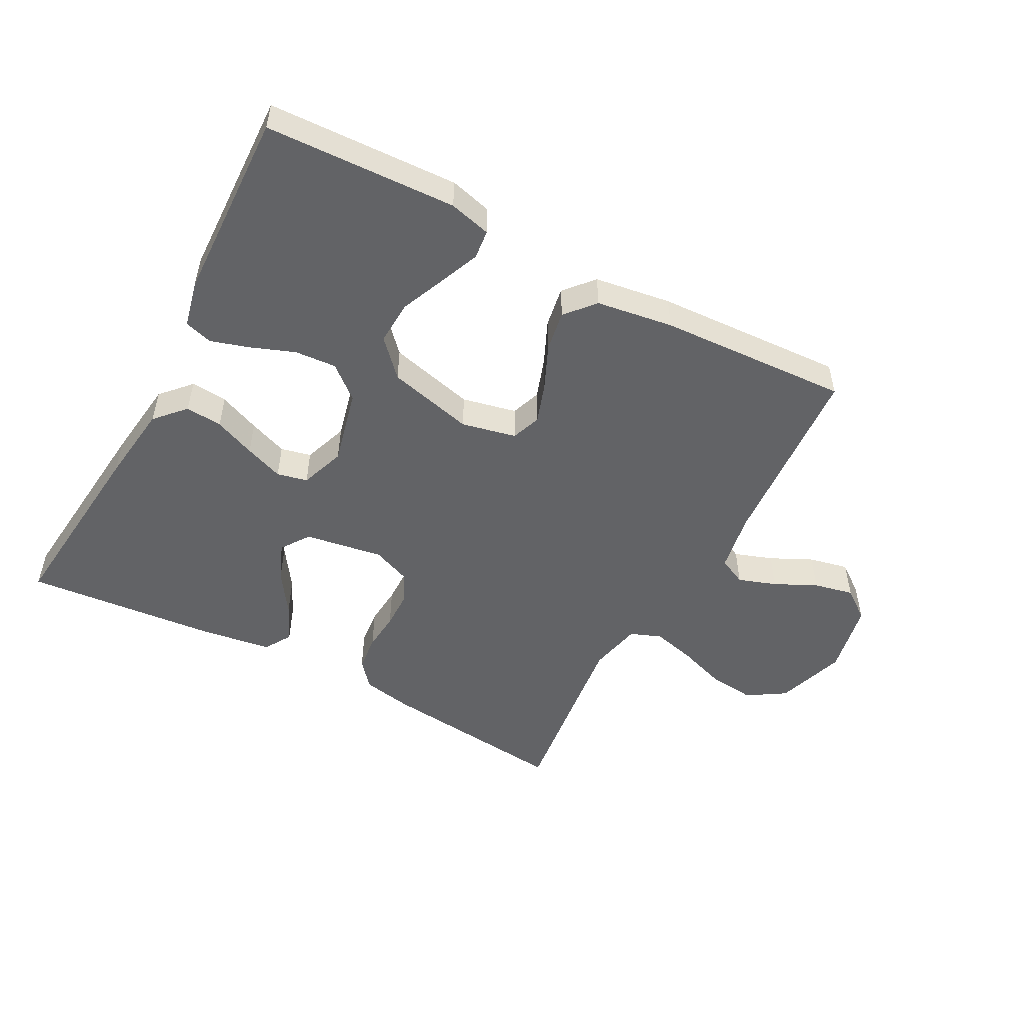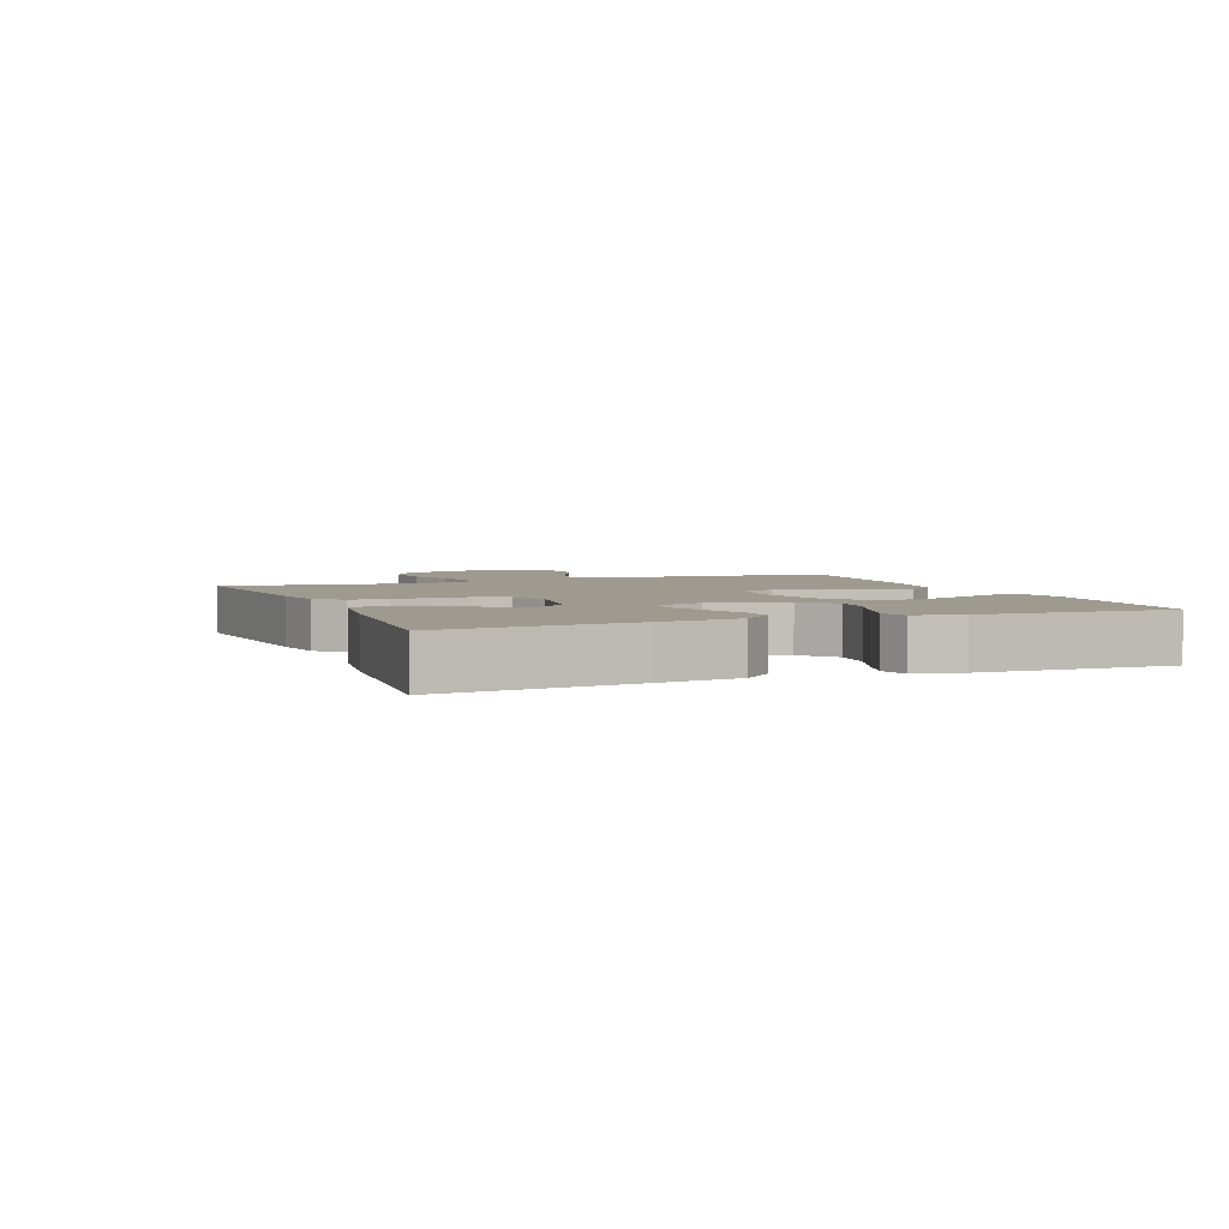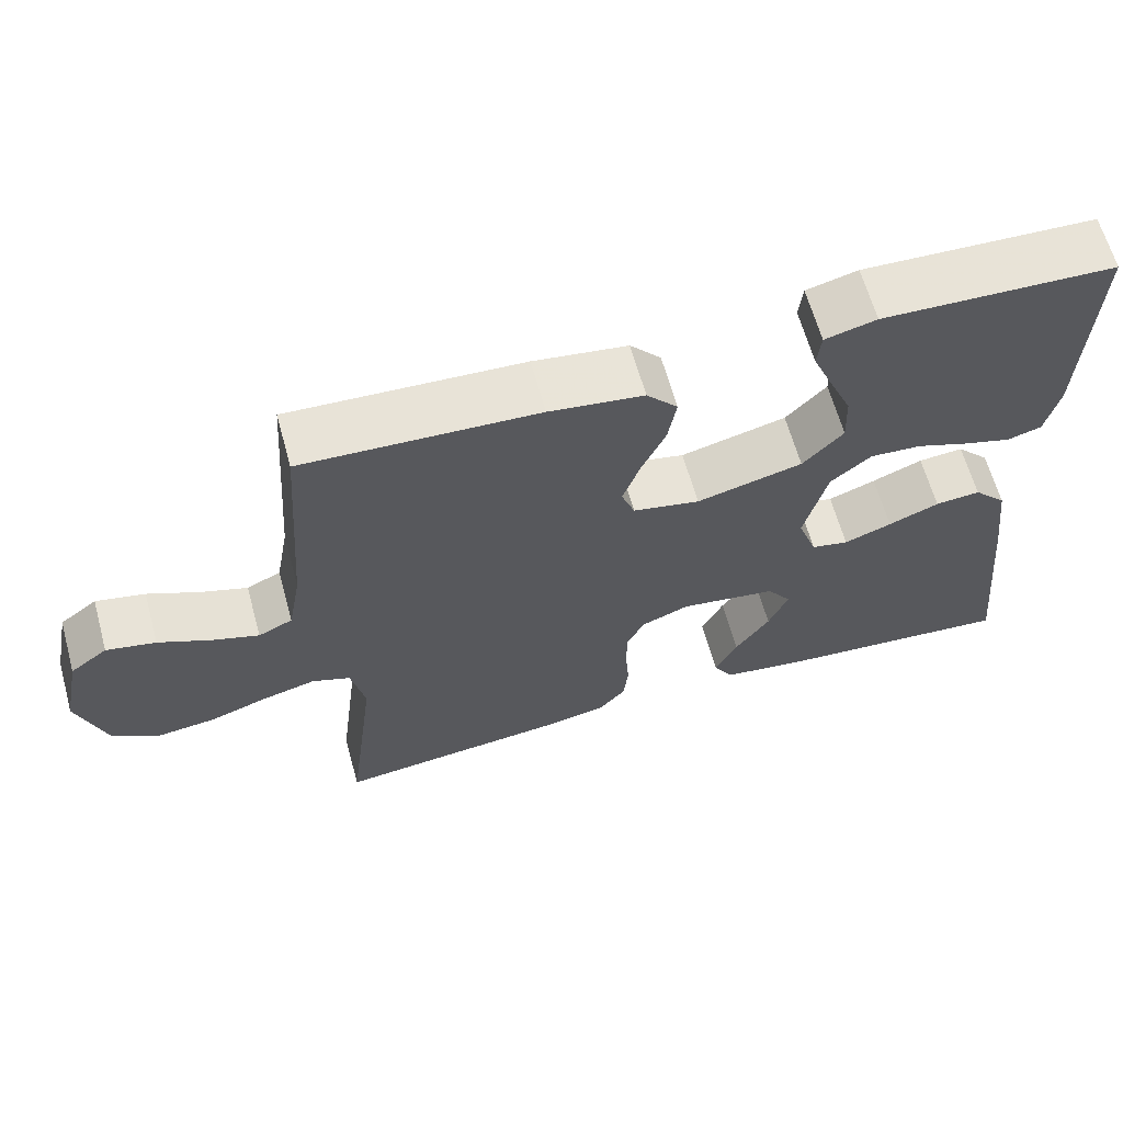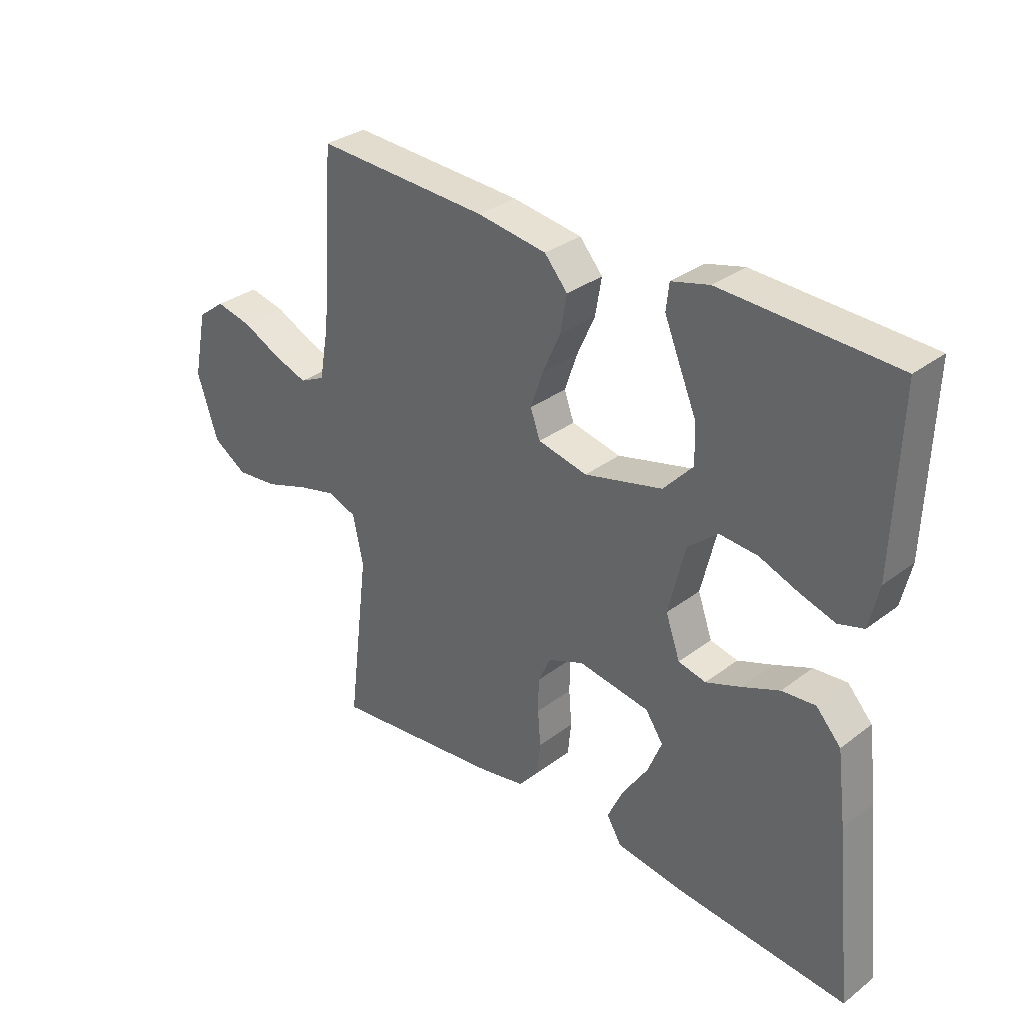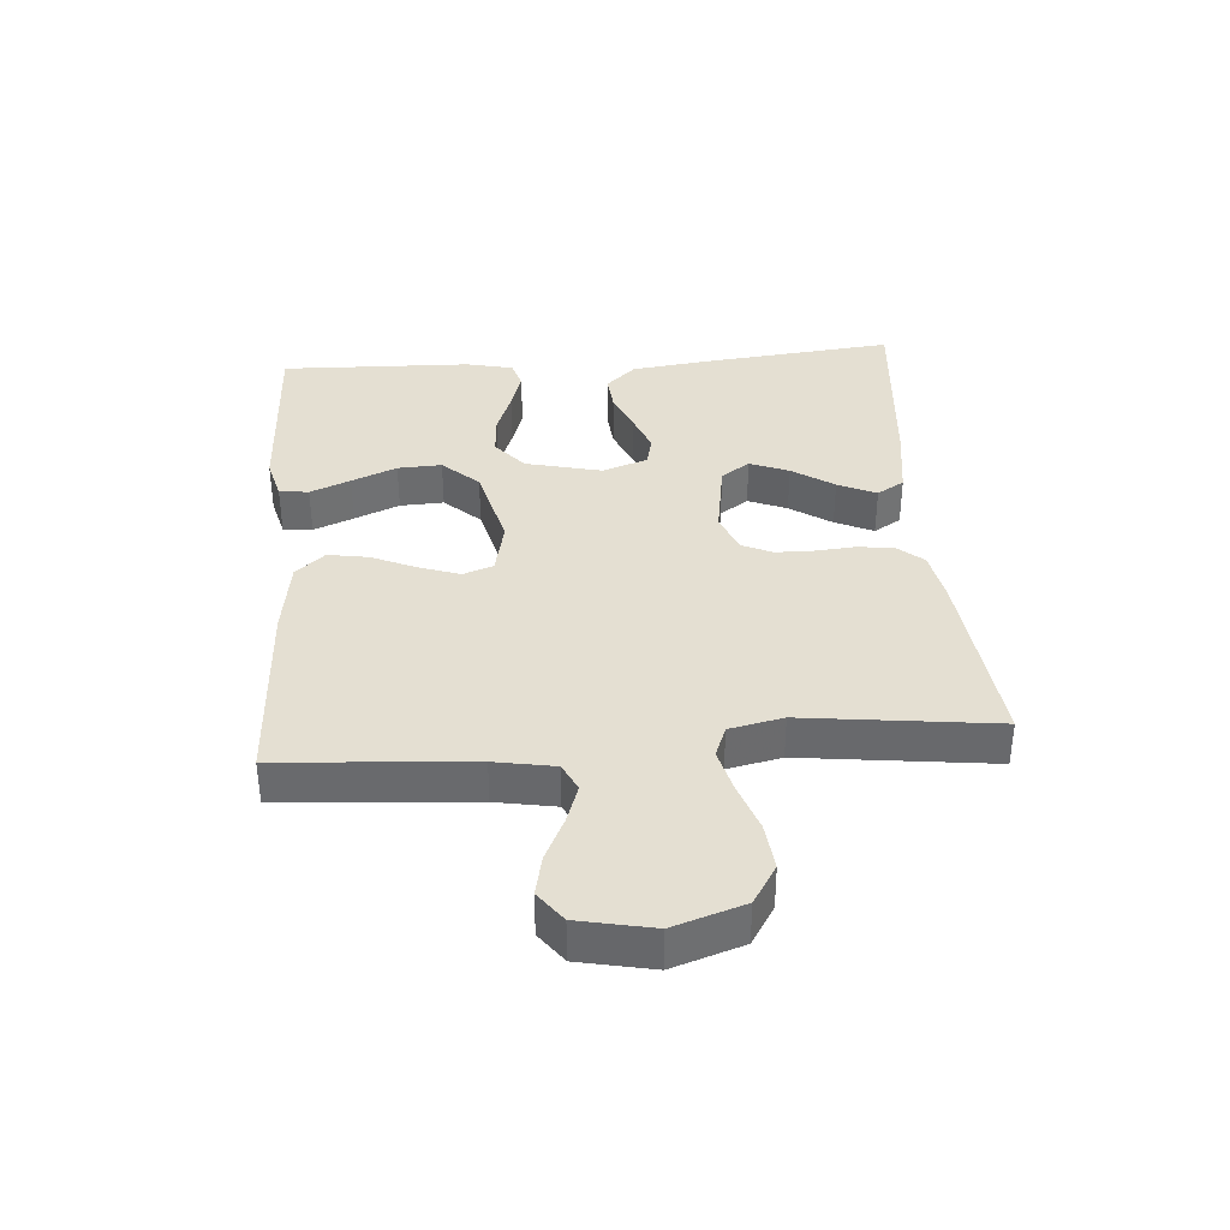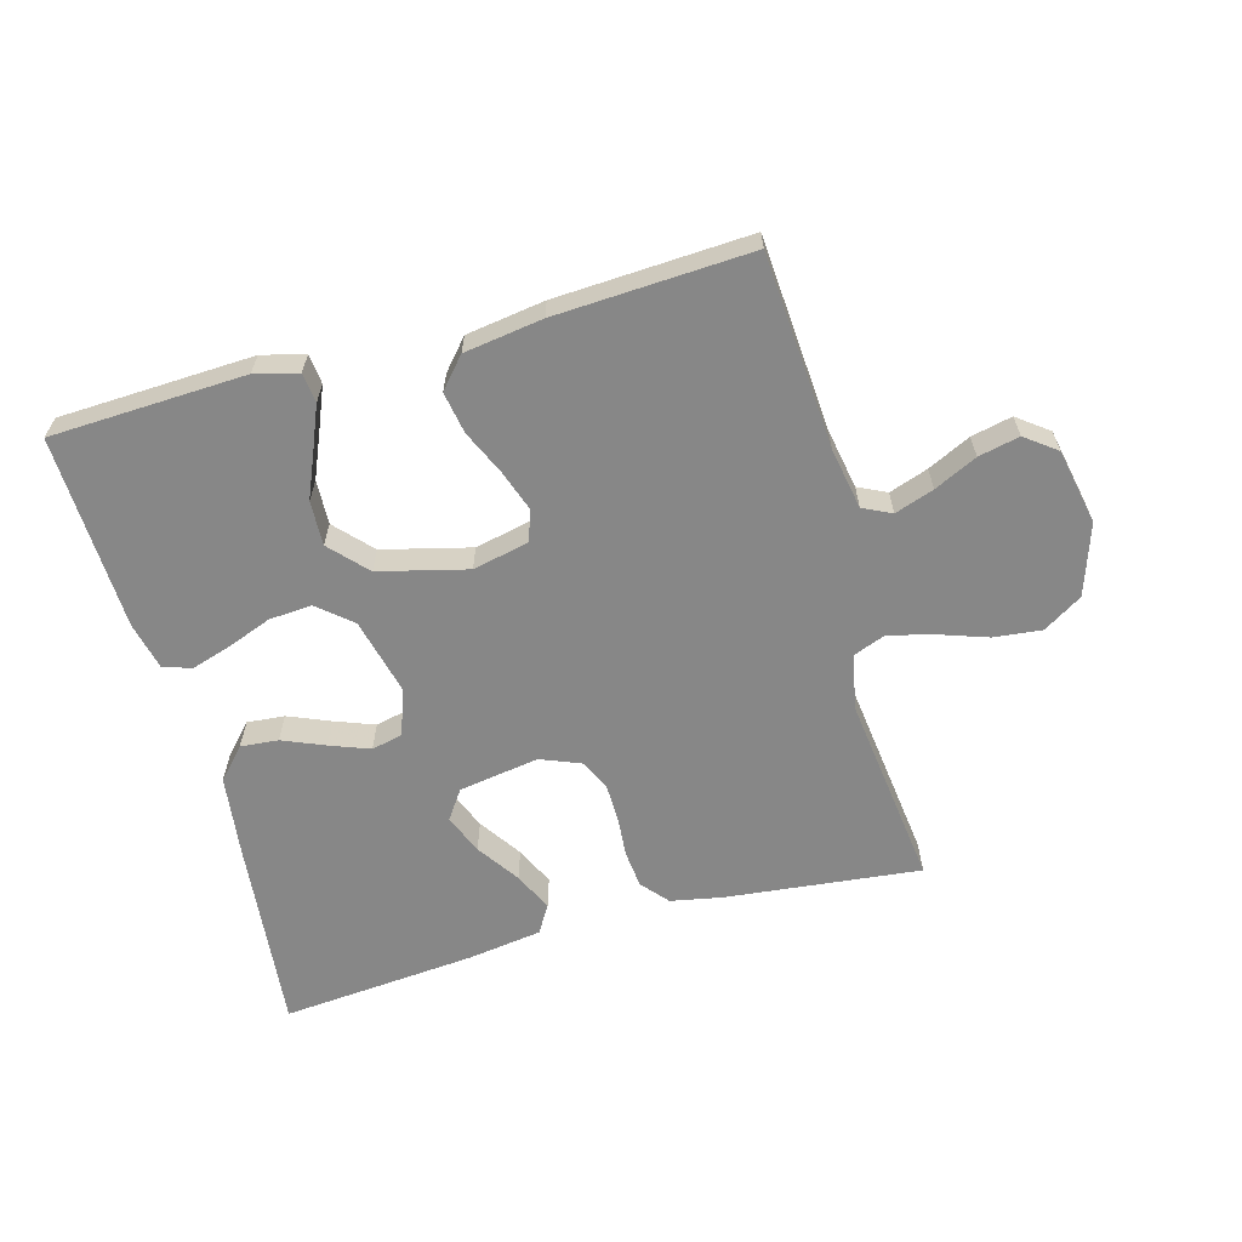
<metadata>
{"format":"obj","ext":"obj","renderer":"f3d","projection":"perspective","resolution":1024,"background":"white","views":[{"elev":-50.9,"azim":-28.2,"up":"+Y"},{"elev":3.7,"azim":-111.7,"up":"+Y"},{"elev":64.0,"azim":164.5,"up":"+Z"},{"elev":32.0,"azim":-136.6,"up":"+Z"},{"elev":36.9,"azim":85.5,"up":"+Y"},{"elev":-62.4,"azim":15.4,"up":"+Y"}]}
</metadata>
<code>
v -0.5 0.07 0.5
v -0.2 0.07 0.513
v -0.134 0.07 0.496
v -0.129 0.07 0.45
v -0.155 0.07 0.387
v -0.185 0.07 0.316
v -0.188 0.07 0.247
v -0.136 0.07 0.191
v 0 0.07 0.157
v 0.086 0.07 0.176
v 0.103 0.07 0.223
v 0.081 0.07 0.287
v 0.05 0.07 0.356
v 0.039 0.07 0.42
v 0.079 0.07 0.466
v 0.2 0.07 0.484
v 0.5 0.07 0.5
v 0.522 0.07 0.2
v 0.539 0.07 0.106
v 0.583 0.07 0.085
v 0.643 0.07 0.106
v 0.709 0.07 0.138
v 0.772 0.07 0.152
v 0.82 0.07 0.116
v 0.844 0.07 0
v 0.808 0.07 -0.11
v 0.748 0.07 -0.148
v 0.674 0.07 -0.14
v 0.598 0.07 -0.114
v 0.53 0.07 -0.097
v 0.481 0.07 -0.116
v 0.463 0.07 -0.2
v 0.5 0.07 -0.5
v 0.2 0.07 -0.468
v 0.121 0.07 -0.453
v 0.086 0.07 -0.412
v 0.08 0.07 -0.355
v 0.085 0.07 -0.293
v 0.084 0.07 -0.234
v 0.062 0.07 -0.187
v 0 0.07 -0.162
v -0.124 0.07 -0.182
v -0.155 0.07 -0.227
v -0.13 0.07 -0.288
v -0.086 0.07 -0.353
v -0.058 0.07 -0.413
v -0.084 0.07 -0.456
v -0.2 0.07 -0.473
v -0.5 0.07 -0.5
v -0.469 0.07 -0.2
v -0.453 0.07 -0.074
v -0.41 0.07 -0.027
v -0.352 0.07 -0.032
v -0.287 0.07 -0.059
v -0.226 0.07 -0.082
v -0.178 0.07 -0.071
v -0.153 0.07 0
v -0.182 0.07 0.119
v -0.234 0.07 0.163
v -0.3 0.07 0.158
v -0.368 0.07 0.132
v -0.429 0.07 0.113
v -0.473 0.07 0.126
v -0.49 0.07 0.2
v -0.5 0 0.5
v -0.2 0 0.513
v -0.134 0 0.496
v -0.129 0 0.45
v -0.155 0 0.387
v -0.185 0 0.316
v -0.188 0 0.247
v -0.136 0 0.191
v 0 0 0.157
v 0.086 0 0.176
v 0.103 0 0.223
v 0.081 0 0.287
v 0.05 0 0.356
v 0.039 0 0.42
v 0.079 0 0.466
v 0.2 0 0.484
v 0.5 0 0.5
v 0.522 0 0.2
v 0.539 0 0.106
v 0.583 0 0.085
v 0.643 0 0.106
v 0.709 0 0.138
v 0.772 0 0.152
v 0.82 0 0.116
v 0.844 0 0
v 0.808 0 -0.11
v 0.748 0 -0.148
v 0.674 0 -0.14
v 0.598 0 -0.114
v 0.53 0 -0.097
v 0.481 0 -0.116
v 0.463 0 -0.2
v 0.5 0 -0.5
v 0.2 0 -0.468
v 0.121 0 -0.453
v 0.086 0 -0.412
v 0.08 0 -0.355
v 0.085 0 -0.293
v 0.084 0 -0.234
v 0.062 0 -0.187
v 0 0 -0.162
v -0.124 0 -0.182
v -0.155 0 -0.227
v -0.13 0 -0.288
v -0.086 0 -0.353
v -0.058 0 -0.413
v -0.084 0 -0.456
v -0.2 0 -0.473
v -0.5 0 -0.5
v -0.469 0 -0.2
v -0.453 0 -0.074
v -0.41 0 -0.027
v -0.352 0 -0.032
v -0.287 0 -0.059
v -0.226 0 -0.082
v -0.178 0 -0.071
v -0.153 0 0
v -0.182 0 0.119
v -0.234 0 0.163
v -0.3 0 0.158
v -0.368 0 0.132
v -0.429 0 0.113
v -0.473 0 0.126
v -0.49 0 0.2
f 60 61 62 63
f 60 63 64 1
f 51 52 53 54
f 51 54 55
f 50 51 55
f 49 50 55 56
f 44 45 46 47
f 43 44 47 48
f 35 36 37 38
f 35 38 39
f 32 33 34 35
f 31 32 35 39
f 30 31 39 40
f 26 27 28 29
f 26 29 30
f 25 26 30
f 21 22 23 24
f 20 21 24 25
f 15 16 17 18
f 15 18 19
f 12 13 14 15
f 11 12 15 19
f 10 11 19 20
f 3 4 5 6
f 1 2 3 6
f 59 60 1 6
f 43 48 49 56
f 42 43 56 57
f 41 42 57
f 40 41 57 58
f 25 30 40 58
f 9 10 20 25
f 59 6 7
f 59 7 8
f 9 25 58 59
f 8 9 59
f 127 126 125 124
f 65 128 127 124
f 118 117 116 115
f 119 118 115
f 119 115 114
f 120 119 114 113
f 111 110 109 108
f 112 111 108 107
f 102 101 100 99
f 103 102 99
f 99 98 97 96
f 103 99 96 95
f 104 103 95 94
f 93 92 91 90
f 94 93 90
f 94 90 89
f 88 87 86 85
f 89 88 85 84
f 82 81 80 79
f 83 82 79
f 79 78 77 76
f 83 79 76 75
f 84 83 75 74
f 70 69 68 67
f 70 67 66 65
f 70 65 124 123
f 120 113 112 107
f 121 120 107 106
f 121 106 105
f 122 121 105 104
f 122 104 94 89
f 89 84 74 73
f 71 70 123
f 72 71 123
f 123 122 89 73
f 123 73 72
f 1 65 66 2
f 2 66 67 3
f 3 67 68 4
f 4 68 69 5
f 5 69 70 6
f 6 70 71 7
f 7 71 72 8
f 8 72 73 9
f 9 73 74 10
f 10 74 75 11
f 11 75 76 12
f 12 76 77 13
f 13 77 78 14
f 14 78 79 15
f 15 79 80 16
f 16 80 81 17
f 17 81 82 18
f 18 82 83 19
f 19 83 84 20
f 20 84 85 21
f 21 85 86 22
f 22 86 87 23
f 23 87 88 24
f 24 88 89 25
f 25 89 90 26
f 26 90 91 27
f 27 91 92 28
f 28 92 93 29
f 29 93 94 30
f 30 94 95 31
f 31 95 96 32
f 32 96 97 33
f 33 97 98 34
f 34 98 99 35
f 35 99 100 36
f 36 100 101 37
f 37 101 102 38
f 38 102 103 39
f 39 103 104 40
f 40 104 105 41
f 41 105 106 42
f 42 106 107 43
f 43 107 108 44
f 44 108 109 45
f 45 109 110 46
f 46 110 111 47
f 47 111 112 48
f 48 112 113 49
f 49 113 114 50
f 50 114 115 51
f 51 115 116 52
f 52 116 117 53
f 53 117 118 54
f 54 118 119 55
f 55 119 120 56
f 56 120 121 57
f 57 121 122 58
f 58 122 123 59
f 59 123 124 60
f 60 124 125 61
f 61 125 126 62
f 62 126 127 63
f 63 127 128 64
f 64 128 65 1

</code>
